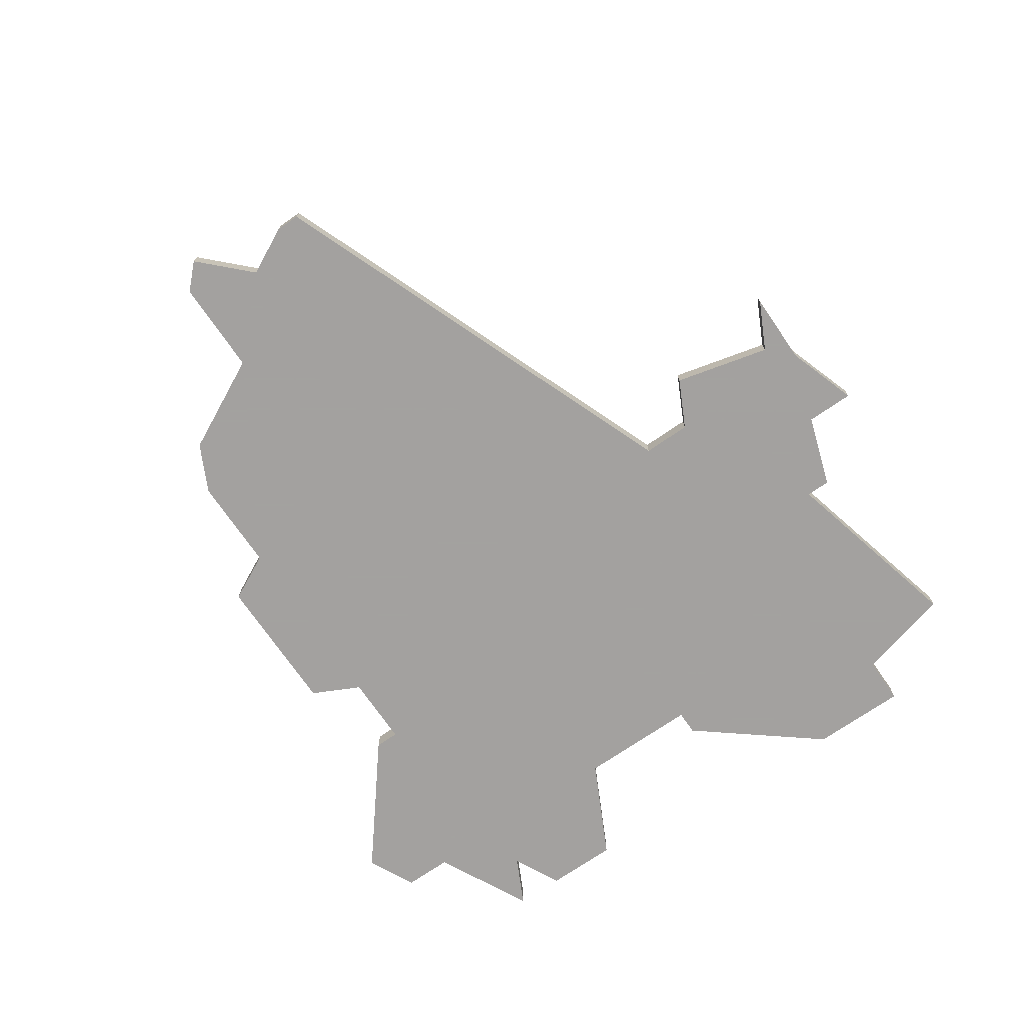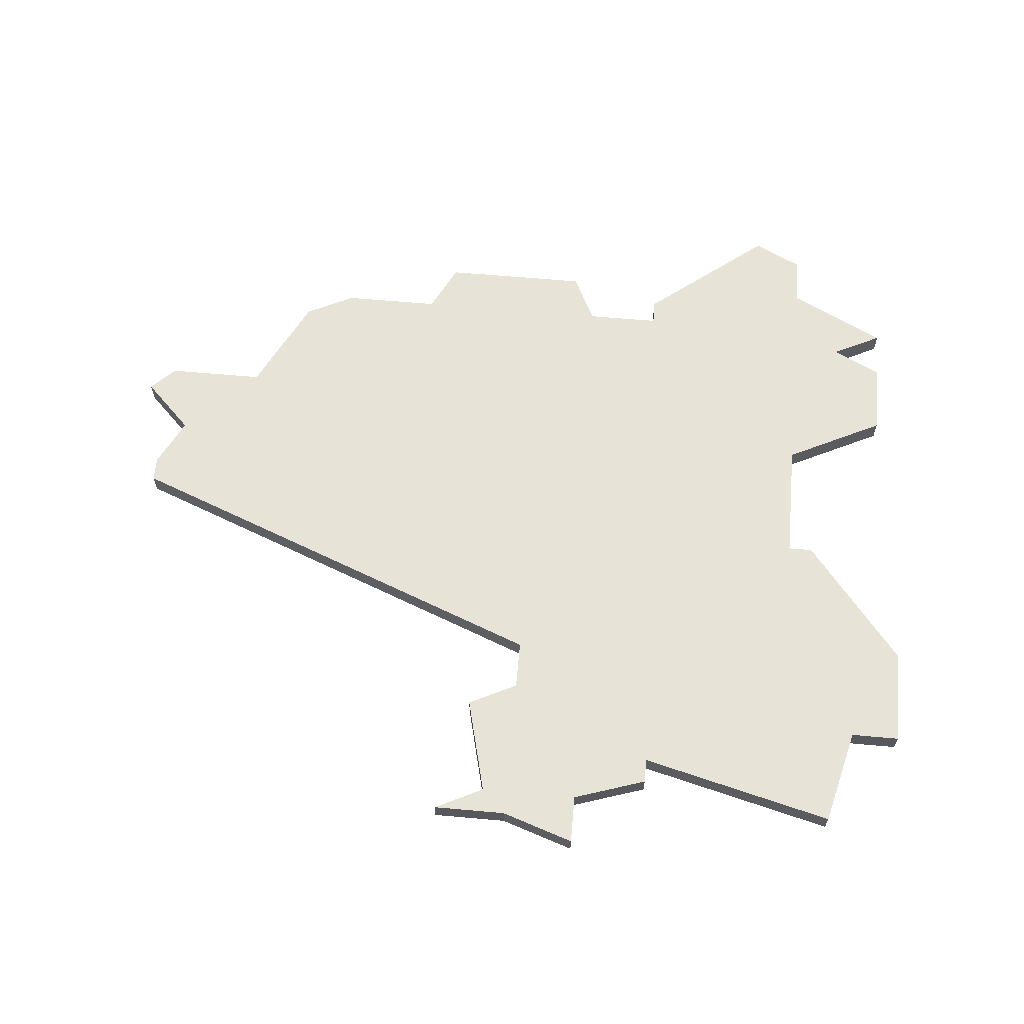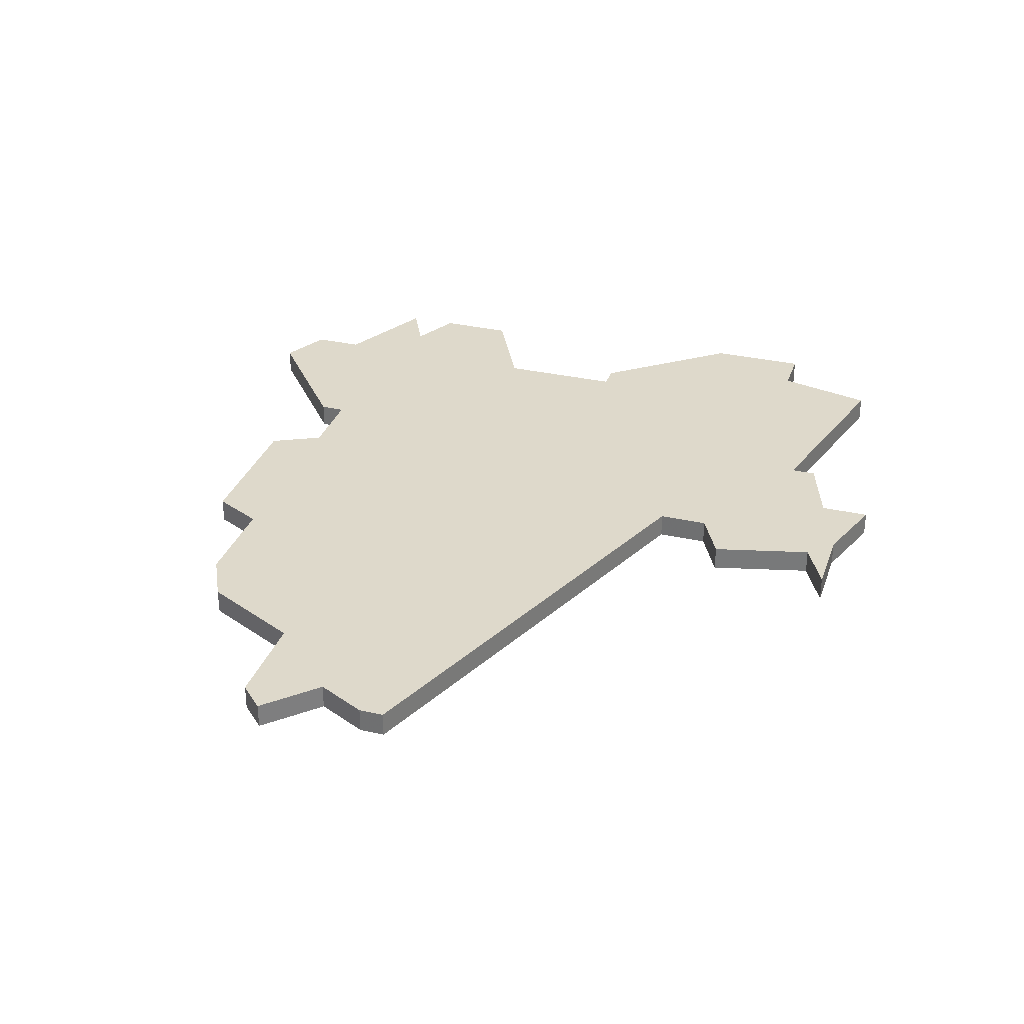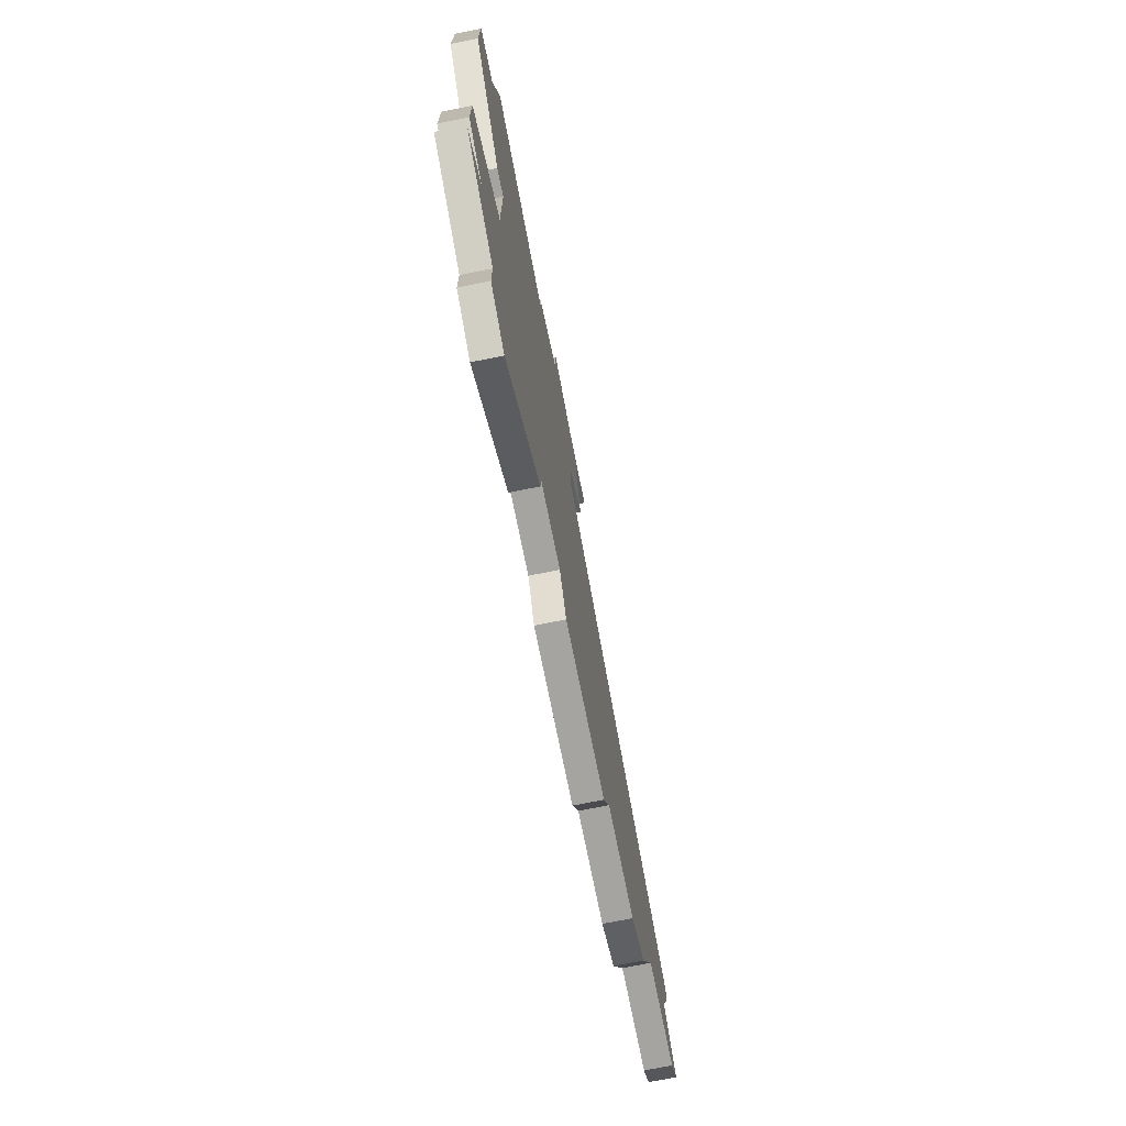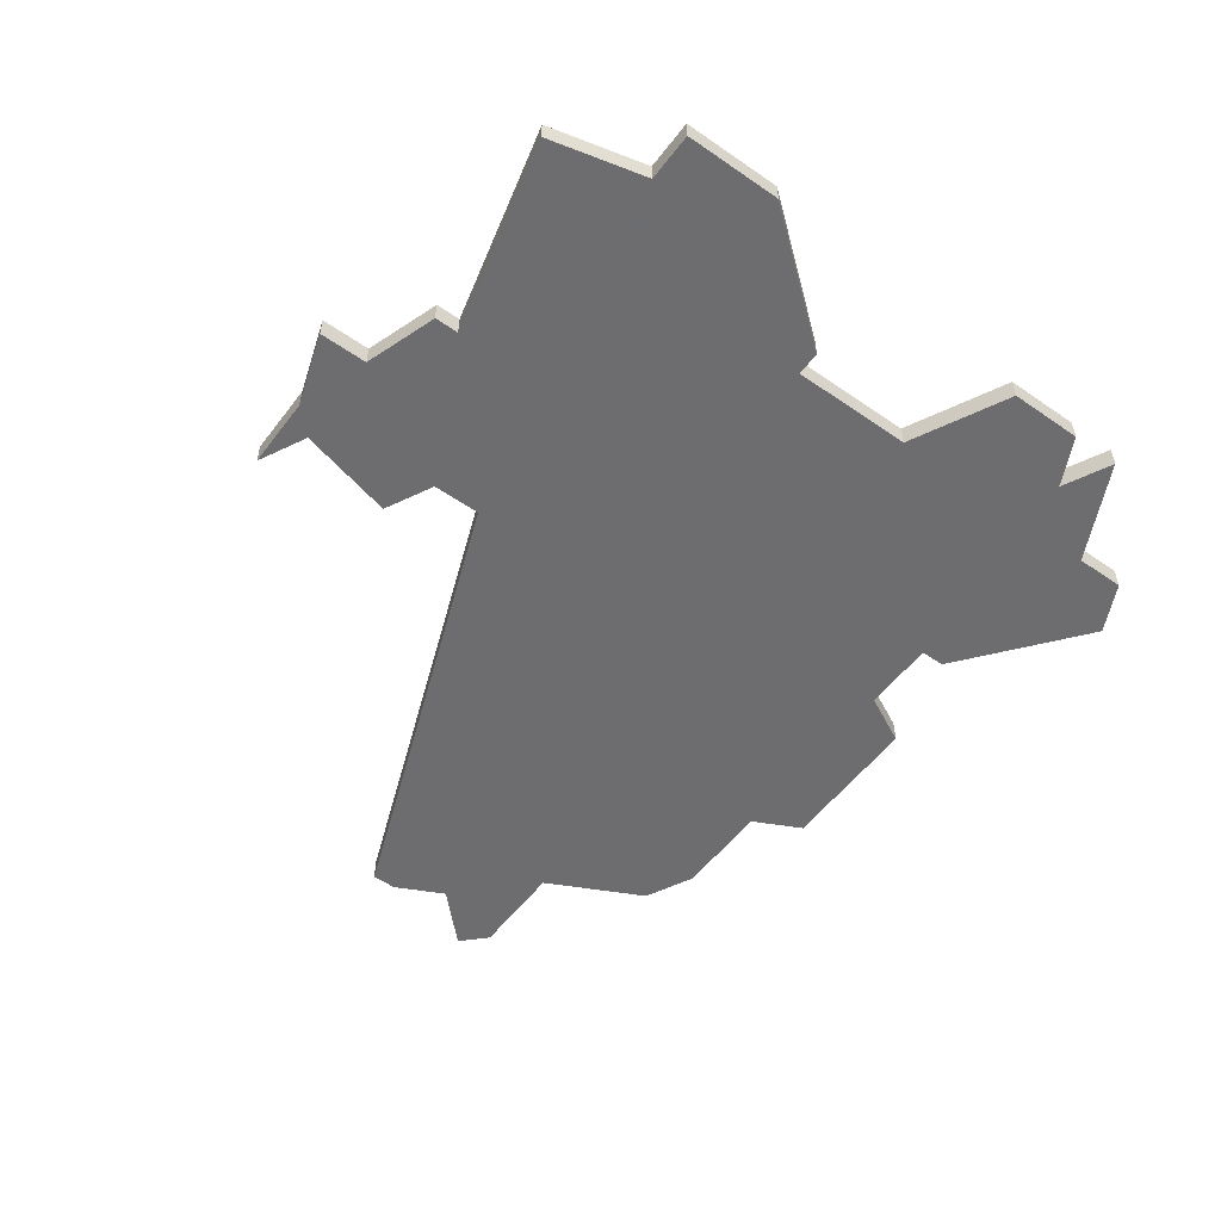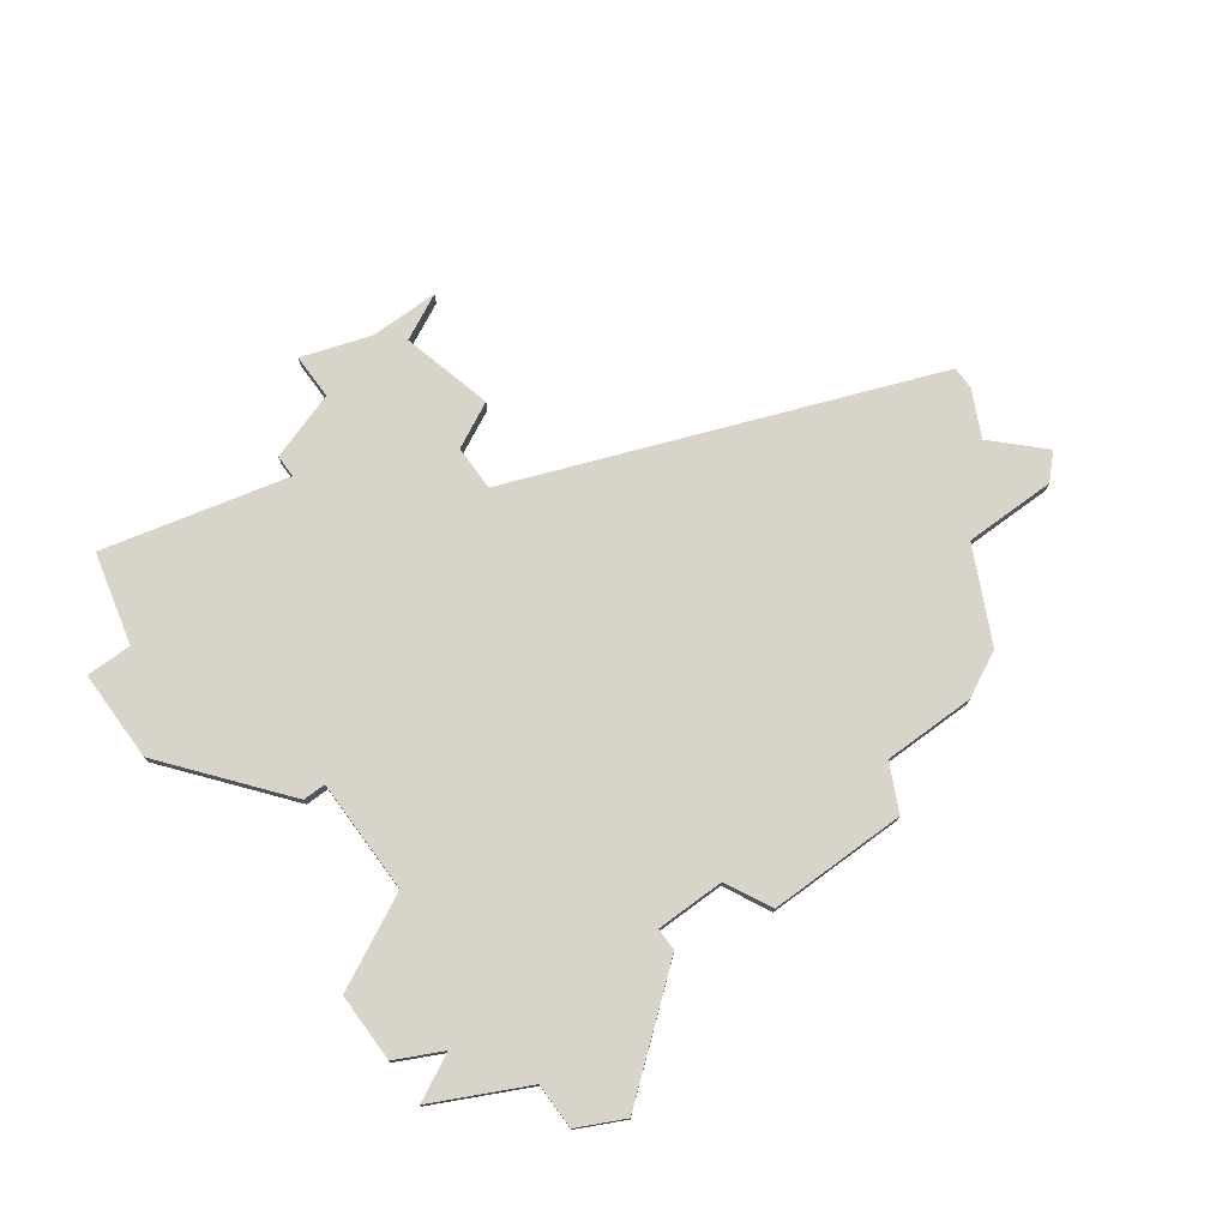
<metadata>
{"format":"obj","ext":"obj","renderer":"f3d","projection":"perspective","resolution":1024,"background":"white","views":[{"elev":-72.3,"azim":124.5,"up":"+Z"},{"elev":62.0,"azim":-174.8,"up":"+Z"},{"elev":31.8,"azim":107.7,"up":"+Z"},{"elev":-73.5,"azim":-78.7,"up":"+Y"},{"elev":-54.1,"azim":-126.4,"up":"+Z"},{"elev":75.1,"azim":-36.3,"up":"+Z"}]}
</metadata>
<code>
v 3402 -421 0
v 3402 -421 1
v 3377 -410 0
v 3377 -410 1
v 3385 -422 0
v 3385 -422 1
v 3385 -423 0
v 3385 -423 1
v 3393 -396 0
v 3393 -396 1
v 3376 -397 0
v 3376 -397 1
v 3376 -421 0
v 3376 -421 1
v 3409 -416 0
v 3409 -416 1
v 3384 -398 0
v 3384 -398 1
v 3384 -399 0
v 3384 -399 1
v 3392 -401 0
v 3392 -401 1
v 3400 -422 0
v 3400 -422 1
v 3375 -401 0
v 3375 -401 1
v 3408 -417 0
v 3408 -417 1
v 3408 -411 0
v 3408 -411 1
v 3408 -412 0
v 3408 -412 1
v 3391 -397 0
v 3391 -397 1
v 3374 -422 0
v 3374 -422 1
v 3374 -417 0
v 3374 -417 1
v 3374 -420 0
v 3374 -420 1
v 3407 -414 0
v 3407 -414 1
v 3390 -402 0
v 3390 -402 1
v 3390 -404 0
v 3390 -404 1
v 3390 -396 0
v 3390 -396 1
v 3373 -405 0
v 3373 -405 1
v 3373 -401 0
v 3373 -401 1
v 3389 -424 0
v 3389 -424 1
v 3380 -427 0
v 3380 -427 1
v 3388 -422 0
v 3388 -422 1
v 3396 -422 0
v 3396 -422 1
v 3404 -417 0
v 3404 -417 1
v 3387 -397 0
v 3387 -397 1
v 3387 -395 0
v 3387 -395 1
v 3395 -424 0
v 3395 -424 1
v 3378 -415 0
v 3378 -415 1
v 3378 -424 0
v 3378 -424 1
v 3378 -426 0
v 3378 -426 1
v 3378 -410 0
v 3378 -410 1
f 71 35 13
f 13 39 37
f 69 13 37
f 71 55 73
f 5 7 71
f 55 71 7
f 57 5 69
f 13 5 71
f 5 13 69
f 75 49 25
f 49 51 25
f 25 11 19
f 3 49 75
f 45 69 75
f 17 63 19
f 75 19 45
f 19 63 43
f 75 25 19
f 59 67 53
f 59 57 45
f 53 57 59
f 61 1 23
f 27 61 41
f 15 27 41
f 59 61 23
f 61 59 45
f 33 43 63
f 21 43 33
f 63 65 47
f 47 33 63
f 9 33 47
f 43 45 19
f 29 31 41
f 29 61 45
f 29 41 61
f 57 69 45
f 14 36 72
f 38 40 14
f 38 14 70
f 74 56 72
f 72 8 6
f 8 72 56
f 70 6 58
f 72 6 14
f 70 14 6
f 26 50 76
f 26 52 50
f 20 12 26
f 76 50 4
f 76 70 46
f 20 64 18
f 46 20 76
f 44 64 20
f 20 26 76
f 54 68 60
f 46 58 60
f 60 58 54
f 24 2 62
f 42 62 28
f 42 28 16
f 24 62 60
f 46 60 62
f 64 44 34
f 34 44 22
f 48 66 64
f 64 34 48
f 48 34 10
f 20 46 44
f 42 32 30
f 46 62 30
f 62 42 30
f 46 70 58
f 26 12 25
f 25 12 11
f 52 26 51
f 51 26 25
f 50 52 49
f 49 52 51
f 4 50 3
f 3 50 49
f 76 4 75
f 75 4 3
f 70 76 69
f 69 76 75
f 38 70 37
f 37 70 69
f 40 38 39
f 39 38 37
f 14 40 13
f 13 40 39
f 36 14 35
f 35 14 13
f 72 36 71
f 71 36 35
f 74 72 73
f 73 72 71
f 56 74 55
f 55 74 73
f 8 56 7
f 7 56 55
f 6 8 5
f 5 8 7
f 58 6 57
f 57 6 5
f 54 58 53
f 53 58 57
f 68 54 67
f 67 54 53
f 60 68 59
f 59 68 67
f 24 60 23
f 23 60 59
f 2 24 1
f 1 24 23
f 62 2 61
f 61 2 1
f 28 62 27
f 27 62 61
f 16 28 15
f 15 28 27
f 42 16 41
f 41 16 15
f 32 42 31
f 31 42 41
f 30 32 29
f 29 32 31
f 46 30 45
f 45 30 29
f 44 46 43
f 43 46 45
f 22 44 21
f 21 44 43
f 34 22 33
f 33 22 21
f 10 34 9
f 9 34 33
f 48 10 47
f 47 10 9
f 66 48 65
f 65 48 47
f 64 66 63
f 63 66 65
f 18 64 17
f 17 64 63
f 12 20 11
f 11 20 19
f 20 18 19
f 19 18 17

</code>
